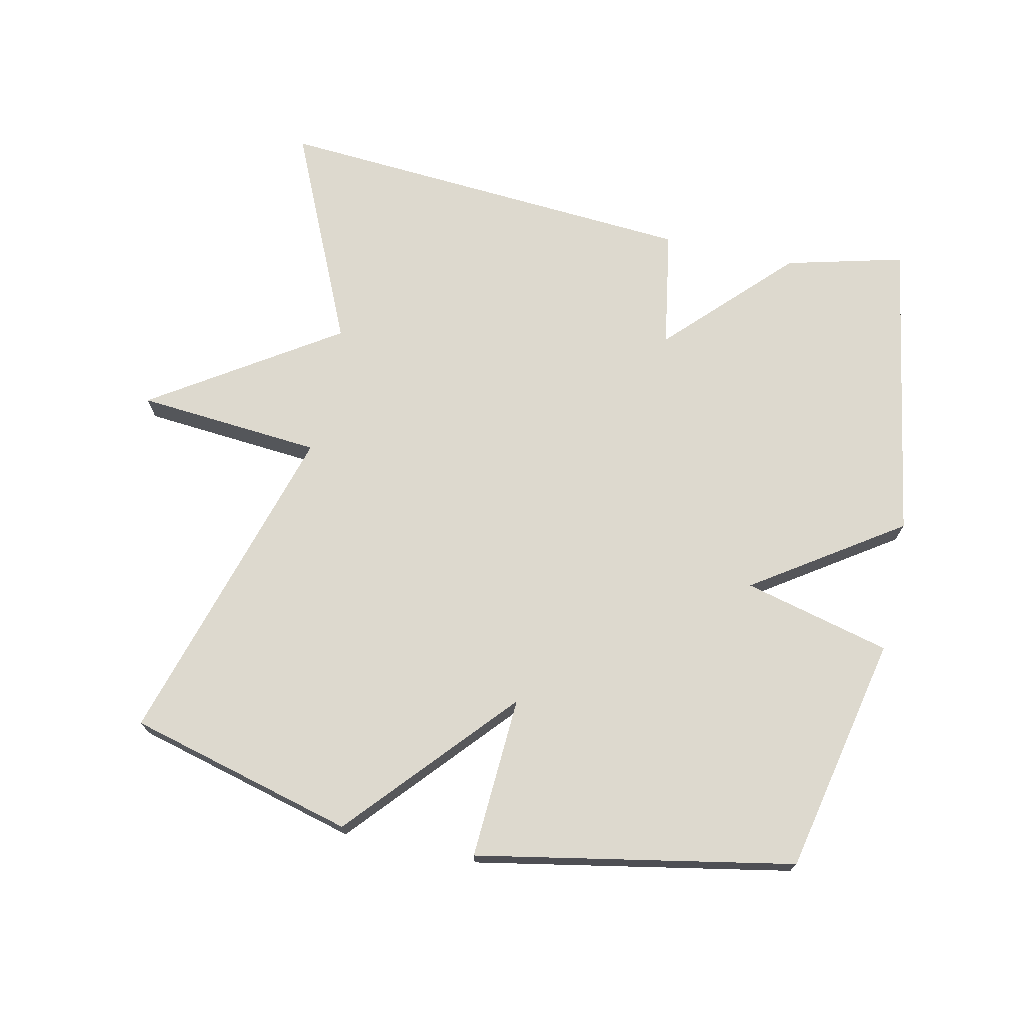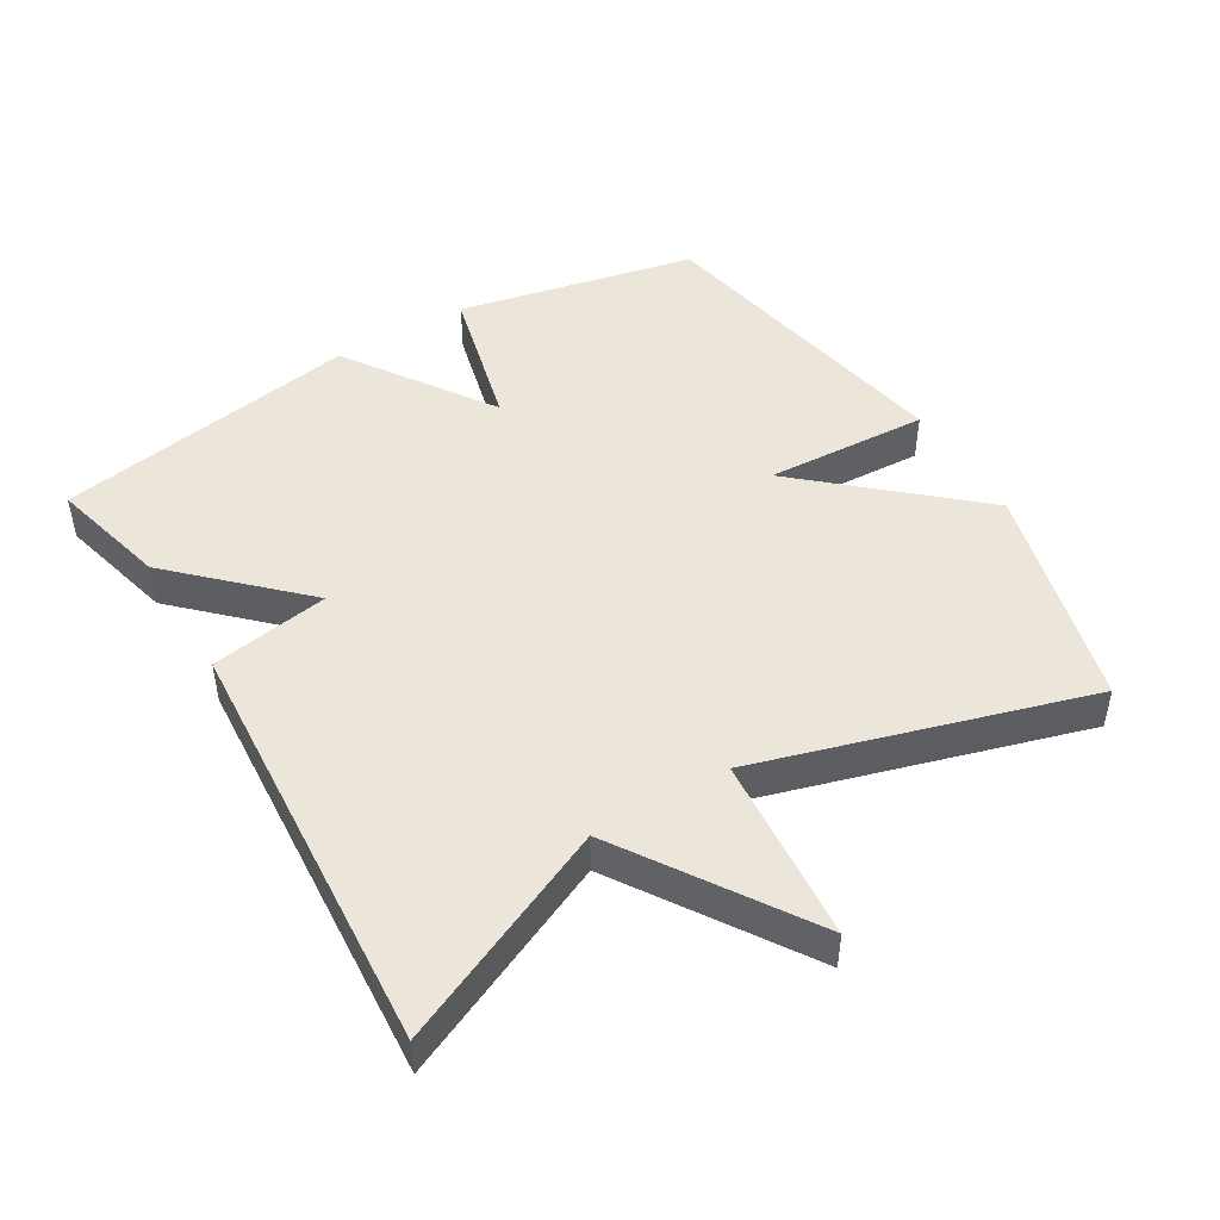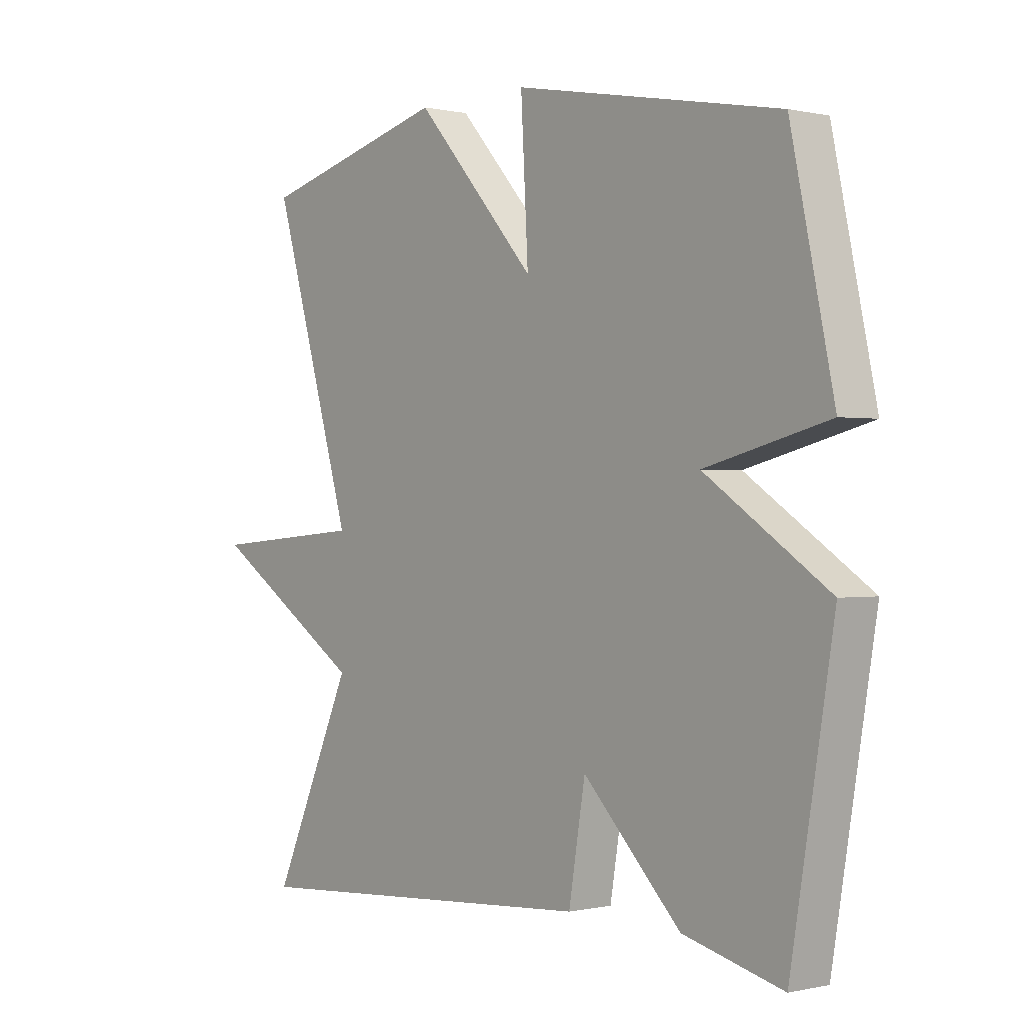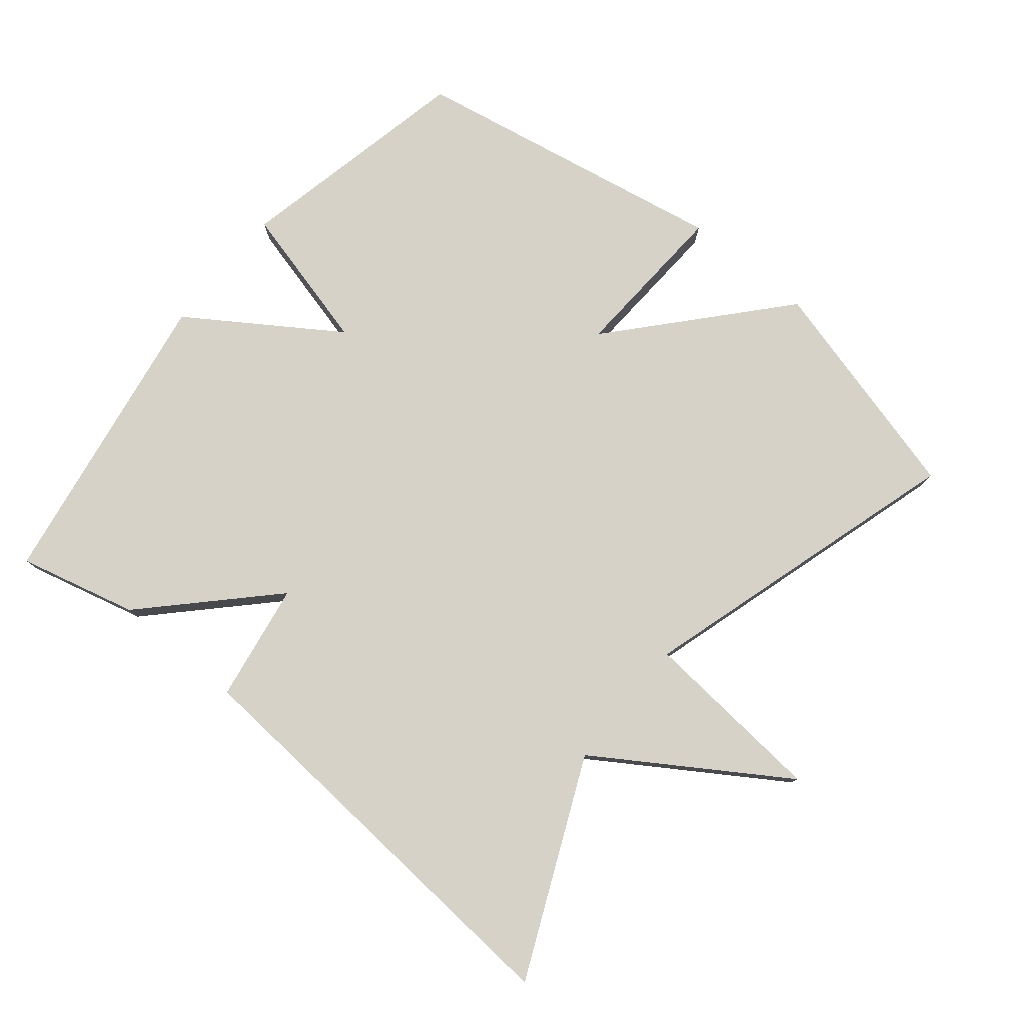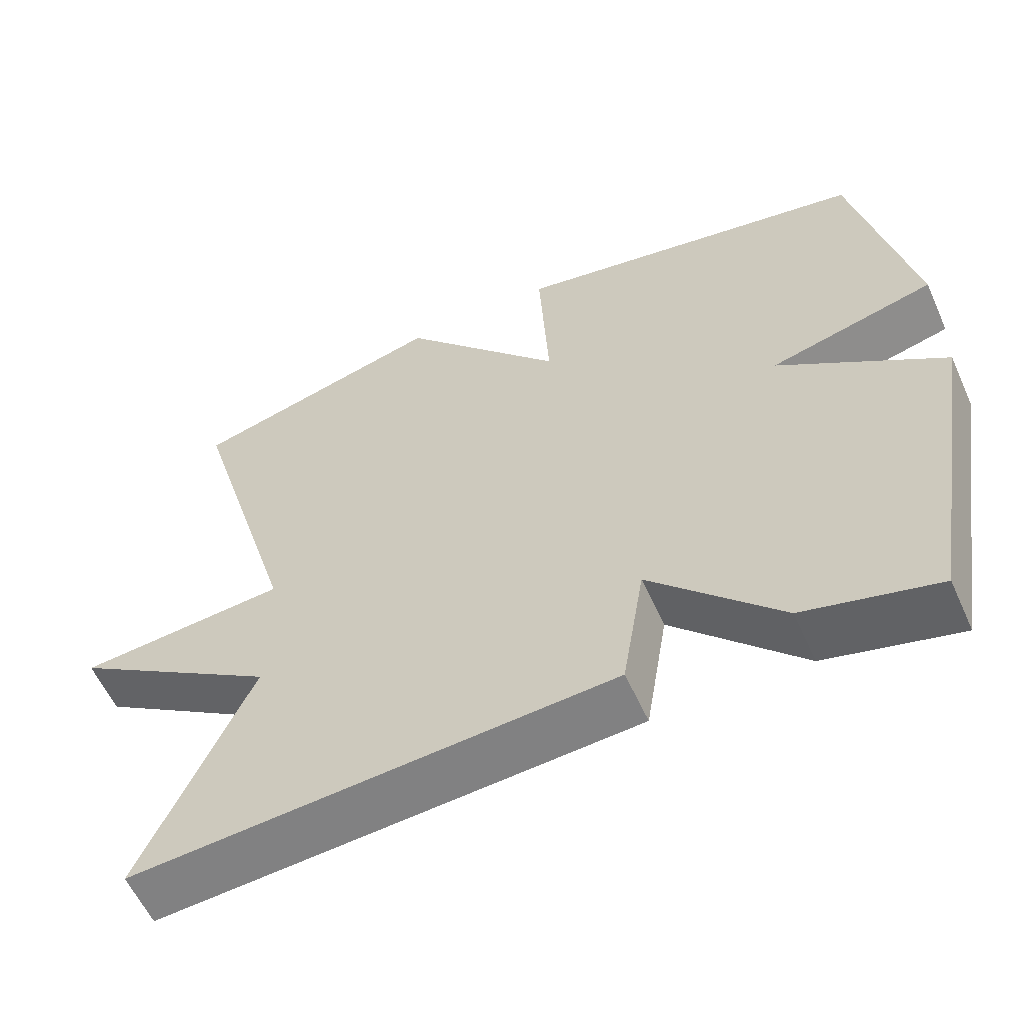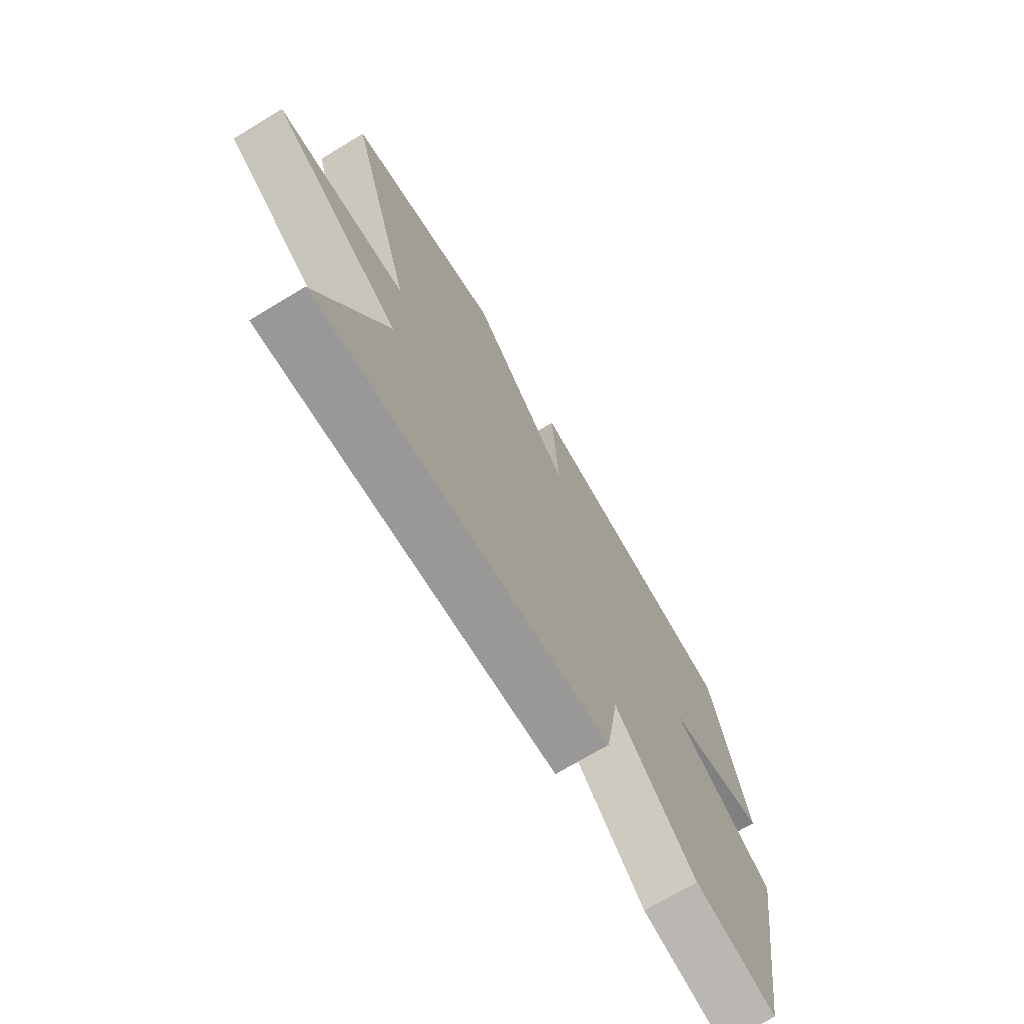
<metadata>
{"format":"obj","ext":"obj","renderer":"f3d","projection":"perspective","resolution":1024,"background":"white","views":[{"elev":71.8,"azim":12.2,"up":"+Y"},{"elev":47.4,"azim":-121.0,"up":"+Y"},{"elev":-0.0,"azim":50.0,"up":"+Z"},{"elev":78.5,"azim":-140.5,"up":"+Y"},{"elev":-58.5,"azim":24.2,"up":"+Z"},{"elev":-72.0,"azim":-58.9,"up":"+Z"}]}
</metadata>
<code>
v -0.5 0.07 -0.5
v -0.357 0.07 -0.182
v -0.629 0.07 -0.005
v -0.357 0.07 0.018
v -0.5 0.07 0.5
v -0.167 0.07 0.588
v 0.046 0.07 0.348
v 0.033 0.07 0.588
v 0.5 0.07 0.5
v 0.575 0.07 0.149
v 0.359 0.07 0.094
v 0.575 0.07 -0.051
v 0.5 0.07 -0.5
v 0.326 0.07 -0.456
v 0.155 0.07 -0.281
v 0.126 0.07 -0.456
v -0.5 0 -0.5
v -0.357 0 -0.182
v -0.629 0 -0.005
v -0.357 0 0.018
v -0.5 0 0.5
v -0.167 0 0.588
v 0.046 0 0.348
v 0.033 0 0.588
v 0.5 0 0.5
v 0.575 0 0.149
v 0.359 0 0.094
v 0.575 0 -0.051
v 0.5 0 -0.5
v 0.326 0 -0.456
v 0.155 0 -0.281
v 0.126 0 -0.456
f 15 16 1 2
f 13 14 15
f 12 13 15
f 11 12 15
f 11 15 2
f 9 10 11
f 8 9 11
f 7 8 11
f 7 11 2
f 4 5 6 7
f 4 7 2
f 2 3 4
f 18 17 32 31
f 31 30 29
f 31 29 28
f 31 28 27
f 18 31 27
f 27 26 25
f 27 25 24
f 27 24 23
f 18 27 23
f 23 22 21 20
f 18 23 20
f 20 19 18
f 1 17 18 2
f 2 18 19 3
f 3 19 20 4
f 4 20 21 5
f 5 21 22 6
f 6 22 23 7
f 7 23 24 8
f 8 24 25 9
f 9 25 26 10
f 10 26 27 11
f 11 27 28 12
f 12 28 29 13
f 13 29 30 14
f 14 30 31 15
f 15 31 32 16
f 16 32 17 1

</code>
